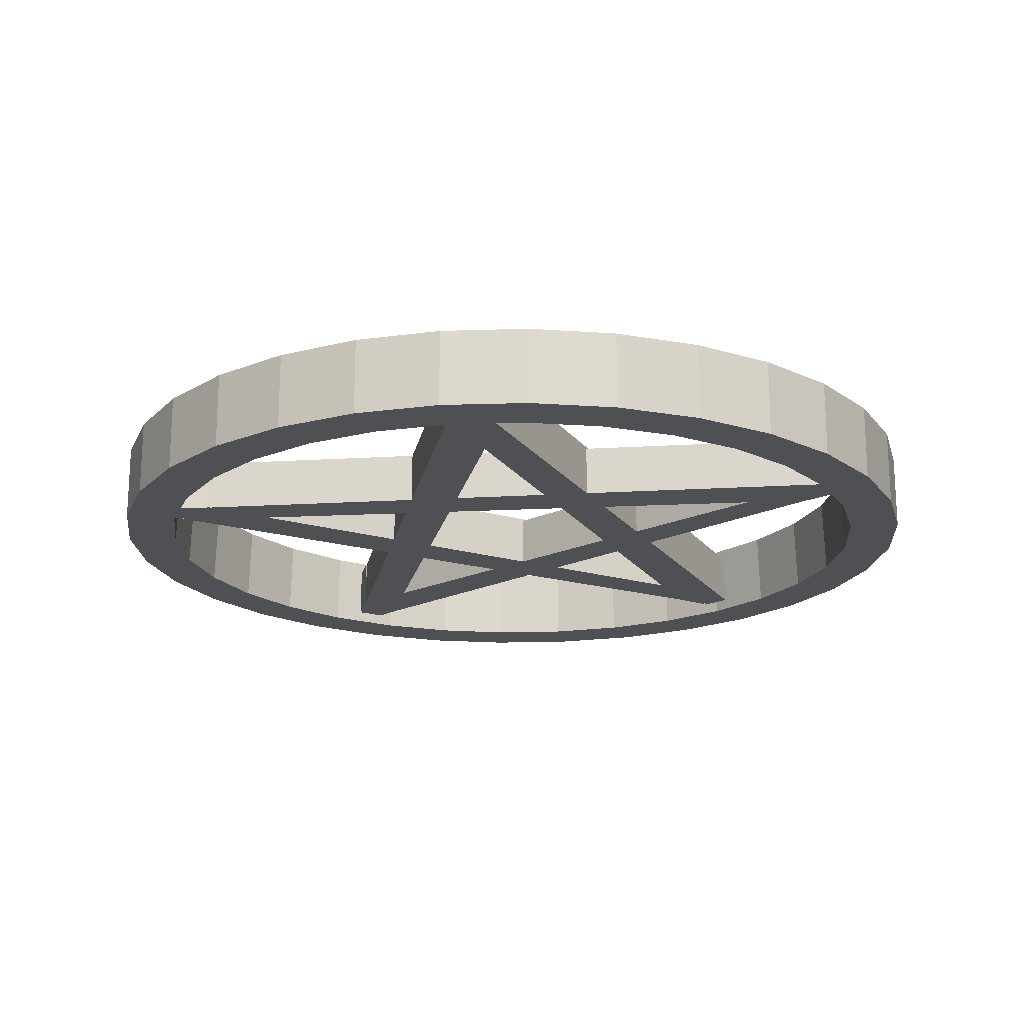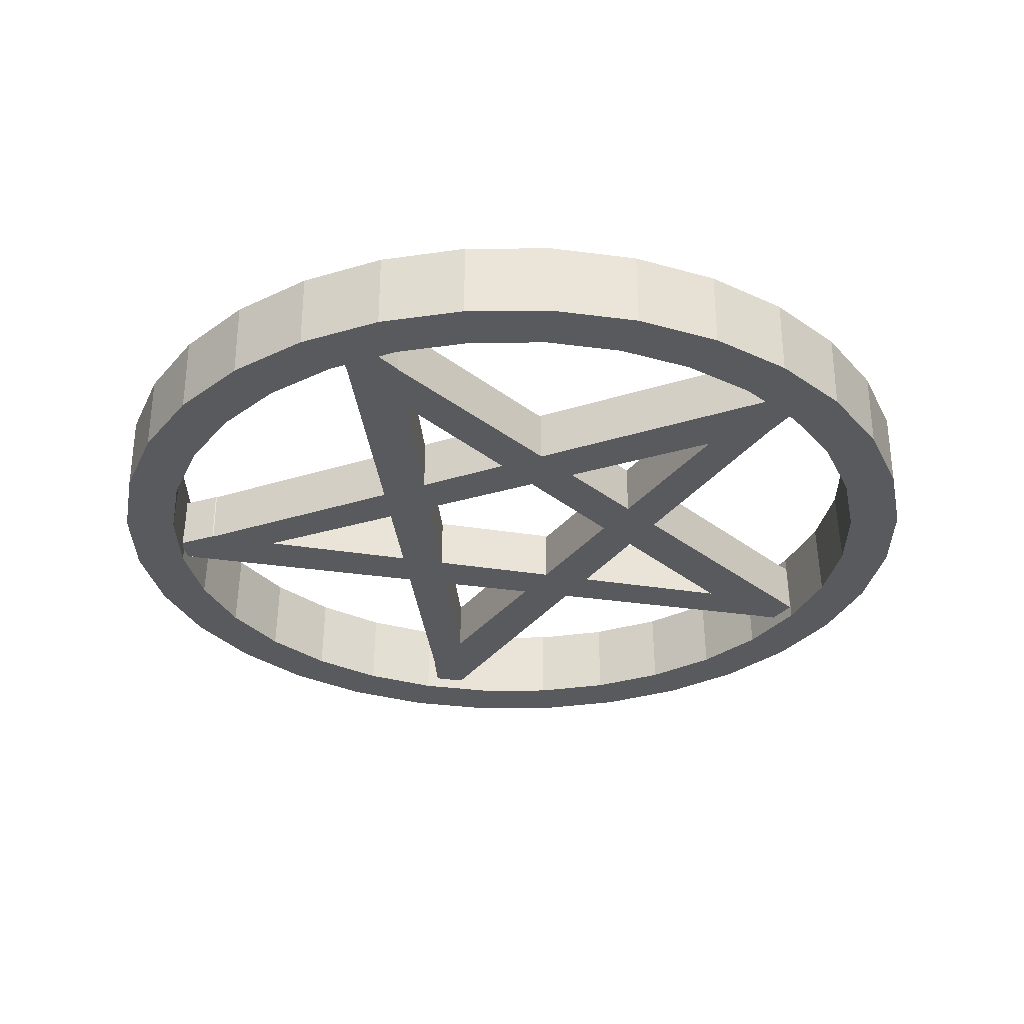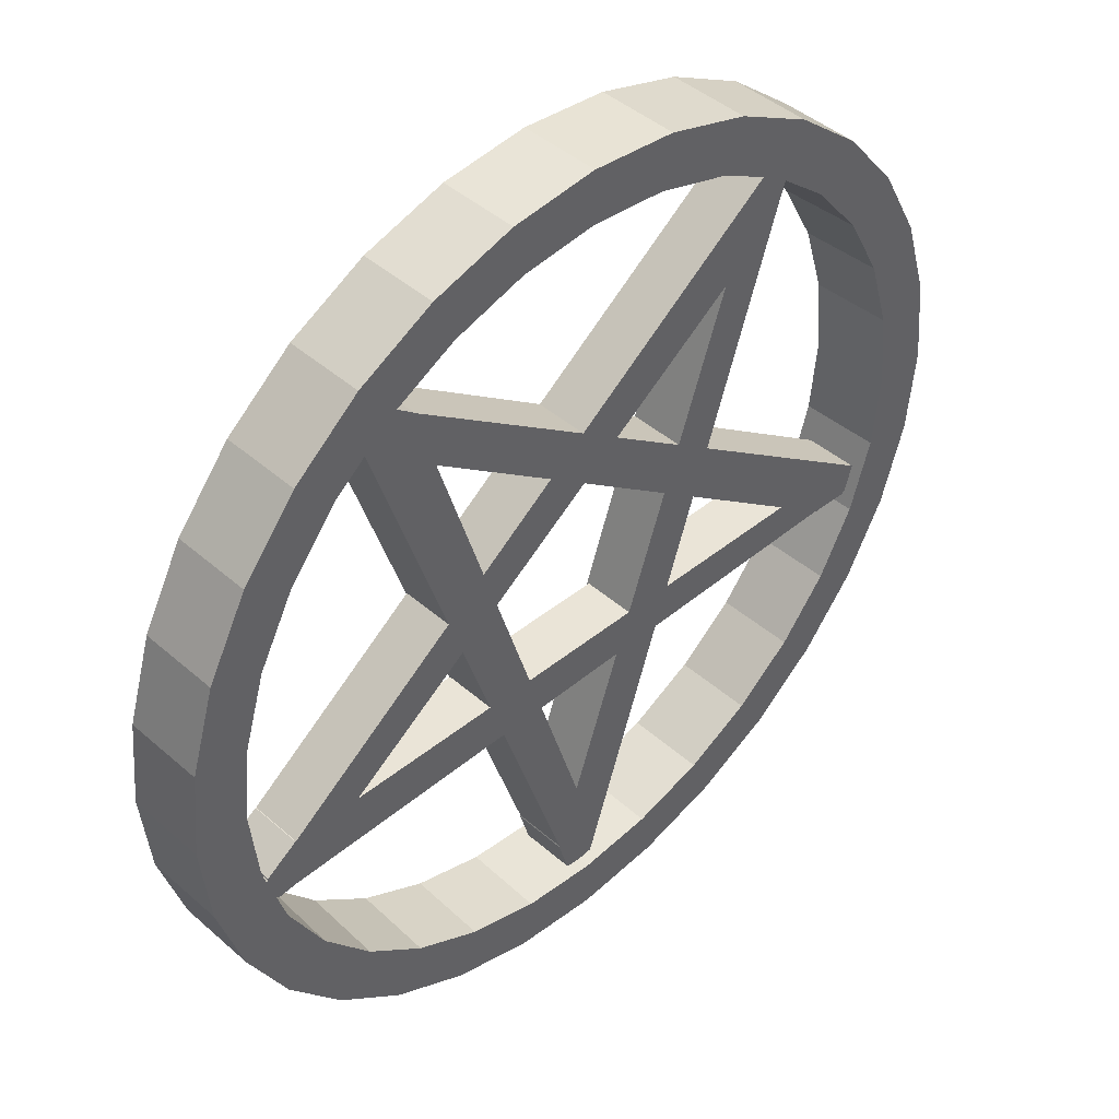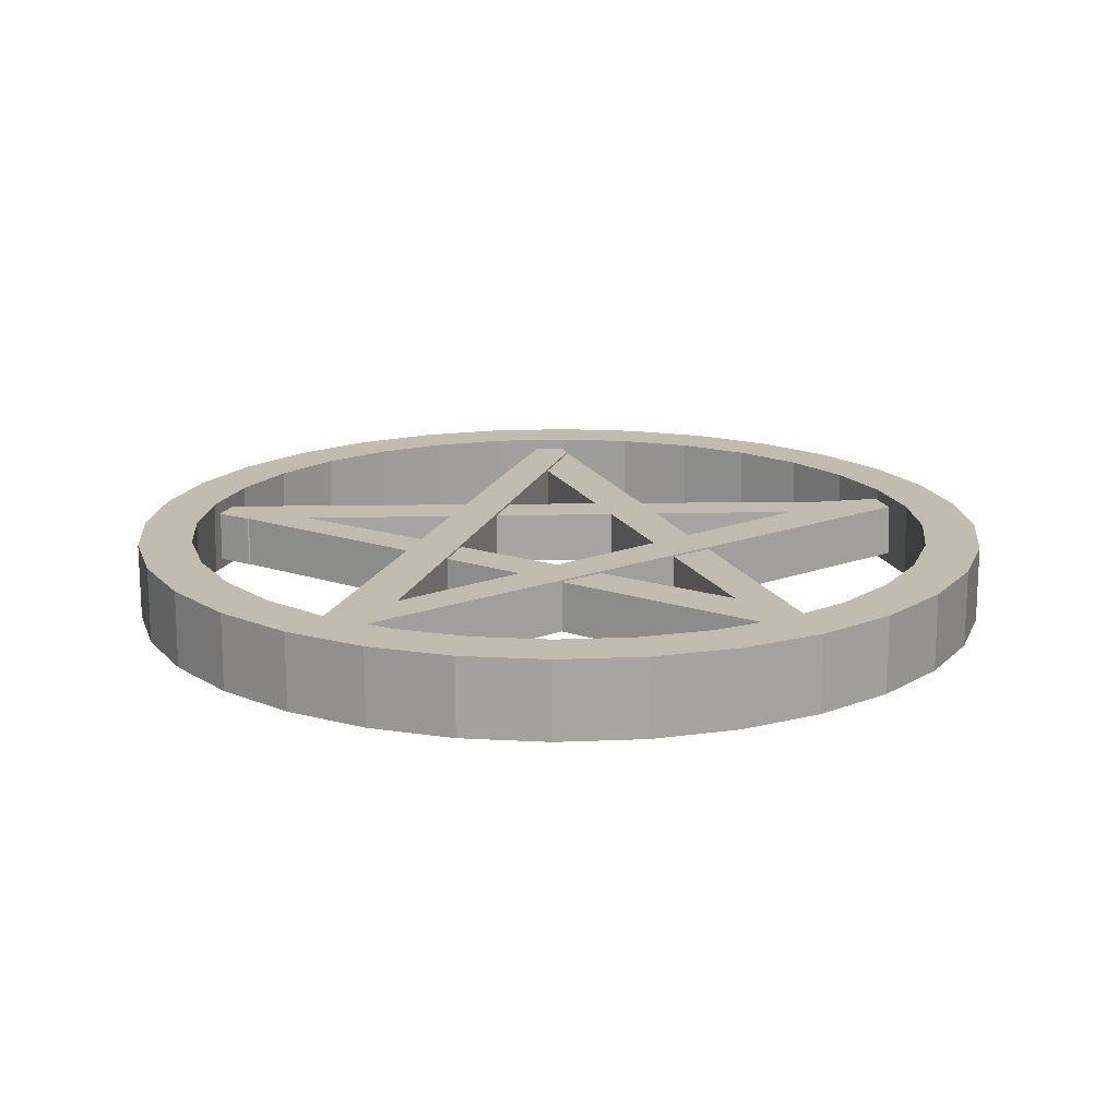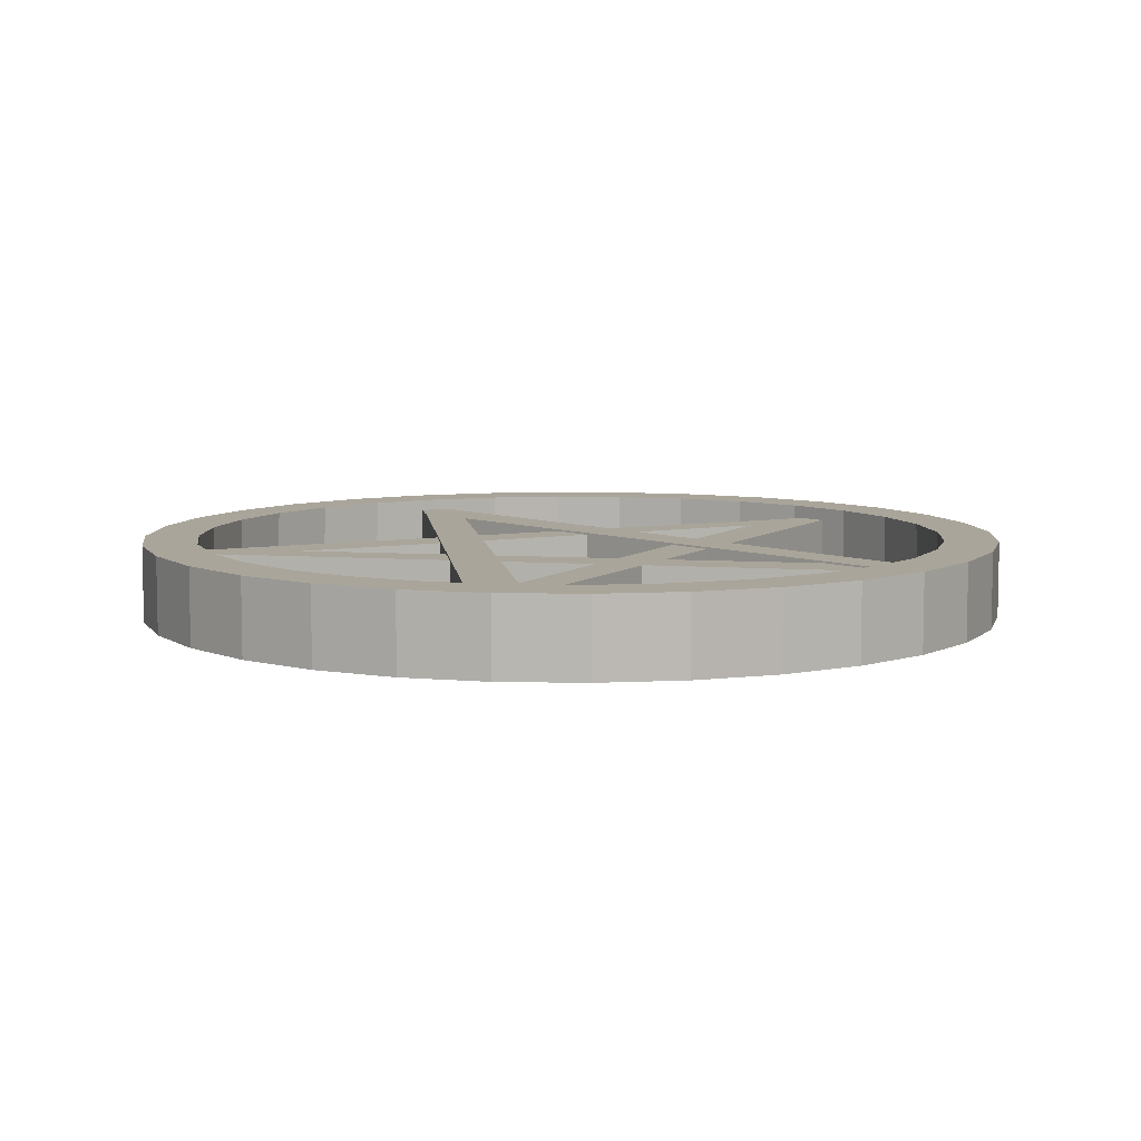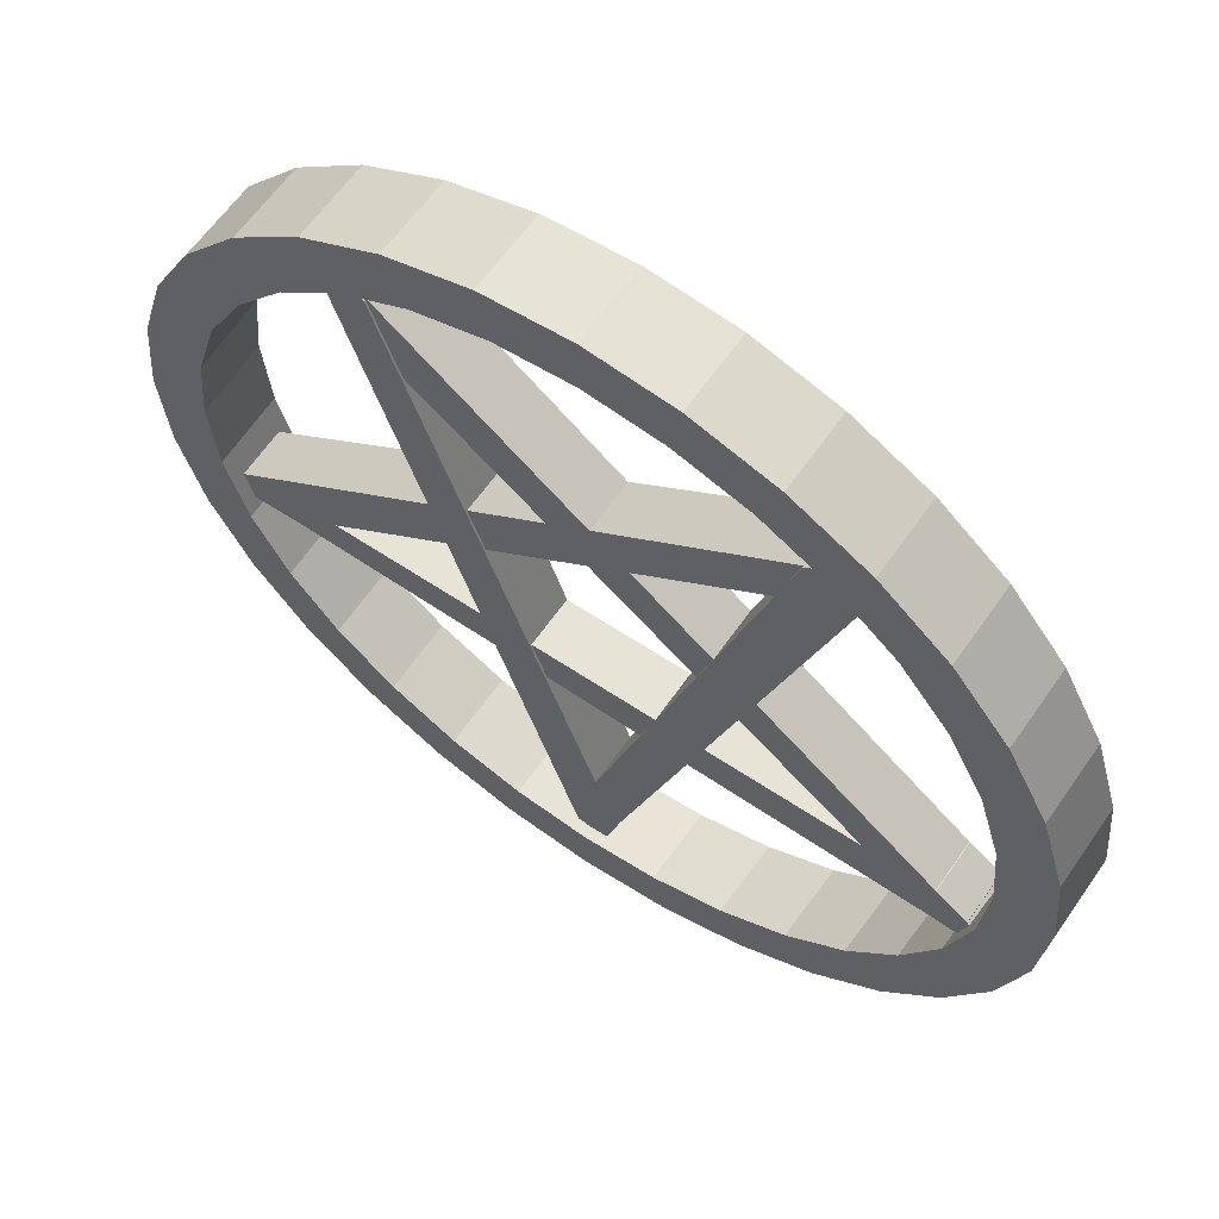
<metadata>
{"format":"obj","ext":"obj","renderer":"f3d","projection":"perspective","resolution":1024,"background":"white","views":[{"elev":-18.7,"azim":42.9,"up":"+Y"},{"elev":-31.5,"azim":-83.9,"up":"+Y"},{"elev":44.2,"azim":-44.4,"up":"+Z"},{"elev":16.5,"azim":-145.5,"up":"+Y"},{"elev":7.6,"azim":-24.9,"up":"+Y"},{"elev":62.0,"azim":-145.3,"up":"+Z"}]}
</metadata>
<code>
g default
v 0 0.06833 -2.747
v 0 0.6208 -2.728
v 0.5403 0.06833 -2.694
v 0.5366 0.6208 -2.675
v 1.06 0.06833 -2.536
v 1.053 0.6208 -2.518
v 1.539 0.06833 -2.28
v 1.528 0.6208 -2.264
v 1.958 0.06833 -1.936
v 1.945 0.6208 -1.922
v 2.303 0.06833 -1.516
v 2.287 0.6208 -1.505
v 2.559 0.06833 -1.037
v 2.541 0.6208 -1.03
v 2.716 0.06833 -0.5176
v 2.698 0.6208 -0.5139
v 2.77 0.06833 0.02268
v 2.75 0.6208 0.02268
v 2.716 0.06833 0.563
v 2.698 0.6208 0.5593
v 2.559 0.06833 1.083
v 2.541 0.6208 1.075
v 2.303 0.06833 1.561
v 2.287 0.6208 1.551
v 1.958 0.06833 1.981
v 1.945 0.6208 1.968
v 1.539 0.06833 2.325
v 1.528 0.6208 2.31
v 1.06 0.06833 2.581
v 1.053 0.6208 2.564
v 0.5403 0.06833 2.739
v 0.5366 0.6208 2.72
v 0 0.06833 2.792
v 0 0.6208 2.773
v -0.5403 0.06833 2.739
v -0.5366 0.6208 2.72
v -1.06 0.06833 2.581
v -1.053 0.6208 2.564
v -1.539 0.06833 2.325
v -1.528 0.6208 2.31
v -1.958 0.06833 1.981
v -1.945 0.6208 1.968
v -2.303 0.06833 1.561
v -2.287 0.6208 1.551
v -2.559 0.06833 1.083
v -2.541 0.6208 1.075
v -2.716 0.06833 0.563
v -2.698 0.6208 0.5593
v -2.77 0.06833 0.02268
v -2.75 0.6208 0.02268
v -2.716 0.06833 -0.5176
v -2.698 0.6208 -0.5139
v -2.559 0.06833 -1.037
v -2.541 0.6208 -1.03
v -2.303 0.06833 -1.516
v -2.287 0.6208 -1.505
v -1.958 0.06833 -1.936
v -1.945 0.6208 -1.922
v -1.539 0.06833 -2.28
v -1.528 0.6208 -2.264
v -1.06 0.06833 -2.536
v -1.053 0.6208 -2.518
v -0.5403 0.06833 -2.694
v -0.5366 0.6208 -2.675
v 0.6131 0.6208 -3.06
v 0 0.6208 -3.12
v 1.203 0.6208 -2.881
v 1.746 0.6208 -2.59
v 2.222 0.6208 -2.2
v 2.613 0.6208 -1.723
v 2.904 0.6208 -1.18
v 3.082 0.6208 -0.5904
v 3.143 0.6208 0.02268
v 3.082 0.6208 0.6358
v 2.904 0.6208 1.225
v 2.613 0.6208 1.769
v 2.222 0.6208 2.245
v 1.746 0.6208 2.636
v 1.203 0.6208 2.926
v 0.6131 0.6208 3.105
v 0 0.6208 3.165
v -0.6131 0.6208 3.105
v -1.203 0.6208 2.926
v -1.746 0.6208 2.636
v -2.222 0.6208 2.245
v -2.613 0.6208 1.769
v -2.904 0.6208 1.225
v -3.082 0.6208 0.6358
v -3.143 0.6208 0.02268
v -3.082 0.6208 -0.5904
v -2.904 0.6208 -1.18
v -2.613 0.6208 -1.723
v -2.222 0.6208 -2.2
v -1.746 0.6208 -2.59
v -1.203 0.6208 -2.881
v -0.6131 0.6208 -3.06
v 0 0.06833 -3.12
v 0.6131 0.06833 -3.06
v 1.203 0.06833 -2.881
v 1.746 0.06833 -2.59
v 2.222 0.06833 -2.2
v 2.613 0.06833 -1.723
v 2.904 0.06833 -1.18
v 3.082 0.06833 -0.5904
v 3.143 0.06833 0.02268
v 3.082 0.06833 0.6358
v 2.904 0.06833 1.225
v 2.613 0.06833 1.769
v 2.222 0.06833 2.245
v 1.746 0.06833 2.636
v 1.203 0.06833 2.926
v 0.6131 0.06833 3.105
v 0 0.06833 3.165
v -0.6131 0.06833 3.105
v -1.203 0.06833 2.926
v -1.746 0.06833 2.636
v -2.222 0.06833 2.245
v -2.613 0.06833 1.769
v -2.904 0.06833 1.225
v -3.082 0.06833 0.6358
v -3.143 0.06833 0.02268
v -3.082 0.06833 -0.5904
v -2.904 0.06833 -1.18
v -2.613 0.06833 -1.723
v -2.222 0.06833 -2.2
v -1.746 0.06833 -2.59
v -1.203 0.06833 -2.881
v -0.6131 0.06833 -3.06
v -1.306 0.1525 2.165
v -1.306 0.5366 2.165
v -1.728 0.1525 2.259
v -1.728 0.5366 2.259
v 0.1502 0.1525 -2.555
v 0.1502 0.5366 -2.555
v -0.07921 0.1525 -2.782
v -0.07921 0.5366 -2.782
v -1.523 0.1525 2.334
v -1.523 0.5366 2.334
v 0.1162 0.1525 -2.7
v 0.1162 0.5366 -2.7
v -2.389 0.1525 -0.5624
v -2.389 0.5232 -0.5624
v -2.609 0.1525 -0.9345
v -2.609 0.5232 -0.9345
v 2.488 0.1525 -0.6664
v 2.488 0.5232 -0.6664
v 2.695 0.1525 -0.9345
v 2.695 0.5232 -0.9345
v -2.616 0.1525 -0.7164
v -2.616 0.5232 -0.7164
v 2.615 0.1525 -0.7437
v 2.615 0.5232 -0.7437
v -0.1908 0.1525 -2.456
v -0.1908 0.5366 -2.456
v 0.09428 0.1525 -2.782
v 0.09428 0.5366 -2.782
v 1.424 0.1525 2.212
v 1.424 0.5366 2.212
v 1.743 0.1525 2.259
v 1.743 0.5366 2.259
v -0.1152 0.1525 -2.721
v -0.1152 0.5366 -2.721
v 1.537 0.1525 2.309
v 1.537 0.5366 2.309
v 2.29 0.1525 -0.9401
v 2.29 0.5232 -0.9401
v 2.688 0.1525 -0.7707
v 2.688 0.5232 -0.7707
v -1.642 0.1525 2.05
v -1.642 0.5232 2.05
v -1.588 0.1525 2.368
v -1.588 0.5232 2.368
v 2.564 0.1525 -0.9506
v 2.564 0.5232 -0.9506
v -1.699 0.1525 2.187
v -1.699 0.5232 2.187
v 1.629 0.1525 1.922
v 1.629 0.5232 1.922
v 1.586 0.1525 2.352
v 1.586 0.5232 2.352
v -2.402 0.1525 -0.9338
v -2.402 0.5232 -0.9338
v -2.689 0.1525 -0.7865
v -2.689 0.5232 -0.7865
v 1.721 0.1525 2.18
v 1.721 0.5232 2.18
v -2.55 0.1525 -0.9466
v -2.55 0.5232 -0.9466
g Pentagram:Mesh
f 97 66 65 98
f 98 65 67 99
f 99 67 68 100
f 100 68 69 101
f 101 69 70 102
f 102 70 71 103
f 103 71 72 104
f 104 72 73 105
f 105 73 74 106
f 106 74 75 107
f 107 75 76 108
f 108 76 77 109
f 109 77 78 110
f 110 78 79 111
f 111 79 80 112
f 112 80 81 113
f 113 81 82 114
f 114 82 83 115
f 115 83 84 116
f 116 84 85 117
f 117 85 86 118
f 118 86 87 119
f 119 87 88 120
f 120 88 89 121
f 121 89 90 122
f 122 90 91 123
f 123 91 92 124
f 124 92 93 125
f 125 93 94 126
f 126 94 95 127
f 127 95 96 128
f 128 96 66 97
f 2 4 65 66
f 4 6 67 65
f 6 8 68 67
f 8 10 69 68
f 10 12 70 69
f 12 14 71 70
f 14 16 72 71
f 16 18 73 72
f 18 20 74 73
f 20 22 75 74
f 22 24 76 75
f 24 26 77 76
f 26 28 78 77
f 28 30 79 78
f 30 32 80 79
f 32 34 81 80
f 34 36 82 81
f 36 38 83 82
f 38 40 84 83
f 40 42 85 84
f 42 44 86 85
f 44 46 87 86
f 46 48 88 87
f 48 50 89 88
f 50 52 90 89
f 52 54 91 90
f 54 56 92 91
f 56 58 93 92
f 58 60 94 93
f 60 62 95 94
f 62 64 96 95
f 64 2 66 96
f 3 1 97 98
f 5 3 98 99
f 7 5 99 100
f 9 7 100 101
f 11 9 101 102
f 13 11 102 103
f 15 13 103 104
f 17 15 104 105
f 19 17 105 106
f 21 19 106 107
f 23 21 107 108
f 25 23 108 109
f 27 25 109 110
f 29 27 110 111
f 31 29 111 112
f 33 31 112 113
f 35 33 113 114
f 37 35 114 115
f 39 37 115 116
f 41 39 116 117
f 43 41 117 118
f 45 43 118 119
f 47 45 119 120
f 49 47 120 121
f 51 49 121 122
f 53 51 122 123
f 55 53 123 124
f 57 55 124 125
f 59 57 125 126
f 61 59 126 127
f 63 61 127 128
f 1 63 128 97
f 64 62 61 63
f 2 64 63 1
f 4 2 1 3
f 6 4 3 5
f 8 6 5 7
f 10 8 7 9
f 12 10 9 11
f 14 12 11 13
f 16 14 13 15
f 18 16 15 17
f 20 18 17 19
f 22 20 19 21
f 24 22 21 23
f 26 24 23 25
f 28 26 25 27
f 30 28 27 29
f 32 30 29 31
f 34 32 31 33
f 36 34 33 35
f 38 36 35 37
f 40 38 37 39
f 42 40 39 41
f 44 42 41 43
f 46 44 43 45
f 48 46 45 47
f 50 48 47 49
f 52 50 49 51
f 54 52 51 53
f 56 54 53 55
f 58 56 55 57
f 60 58 57 59
f 62 60 59 61
f 137 138 132 131
f 131 132 136 135
f 139 140 134 133
f 133 134 130 129
f 139 133 129 137 131 135
f 135 136 140 139
f 129 130 138 137
f 138 130 134 140 136 132
f 149 150 144 143
f 143 144 148 147
f 151 152 146 145
f 145 146 142 141
f 151 145 141 149 143 147
f 147 148 152 151
f 141 142 150 149
f 150 142 146 152 148 144
f 161 162 156 155
f 155 156 160 159
f 163 164 158 157
f 157 158 154 153
f 163 157 153 161 155 159
f 159 160 164 163
f 153 154 162 161
f 162 154 158 164 160 156
f 173 174 168 167
f 167 168 172 171
f 175 176 170 169
f 169 170 166 165
f 175 169 165 173 167 171
f 171 172 176 175
f 165 166 174 173
f 174 166 170 176 172 168
f 185 186 180 179
f 179 180 184 183
f 187 188 182 181
f 181 182 178 177
f 187 181 177 185 179 183
f 183 184 188 187
f 177 178 186 185
f 186 178 182 188 184 180

</code>
